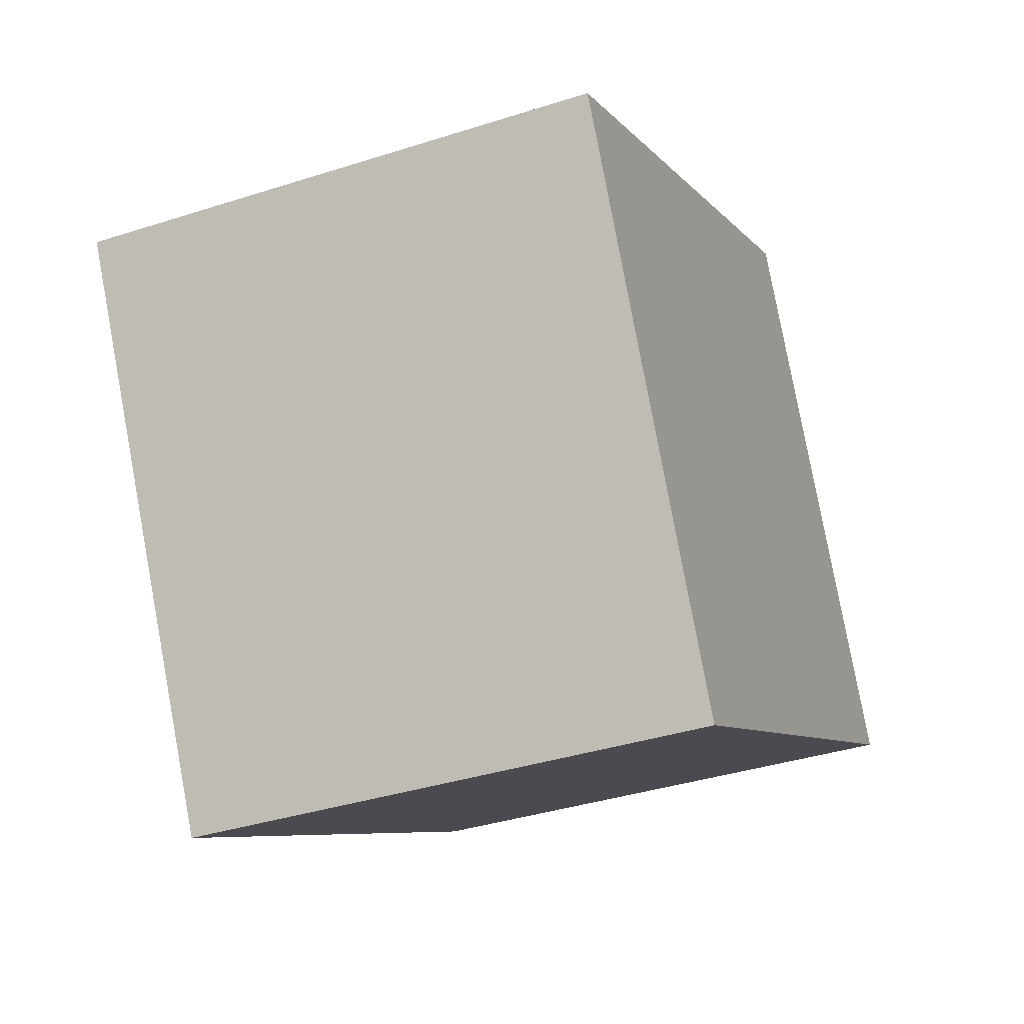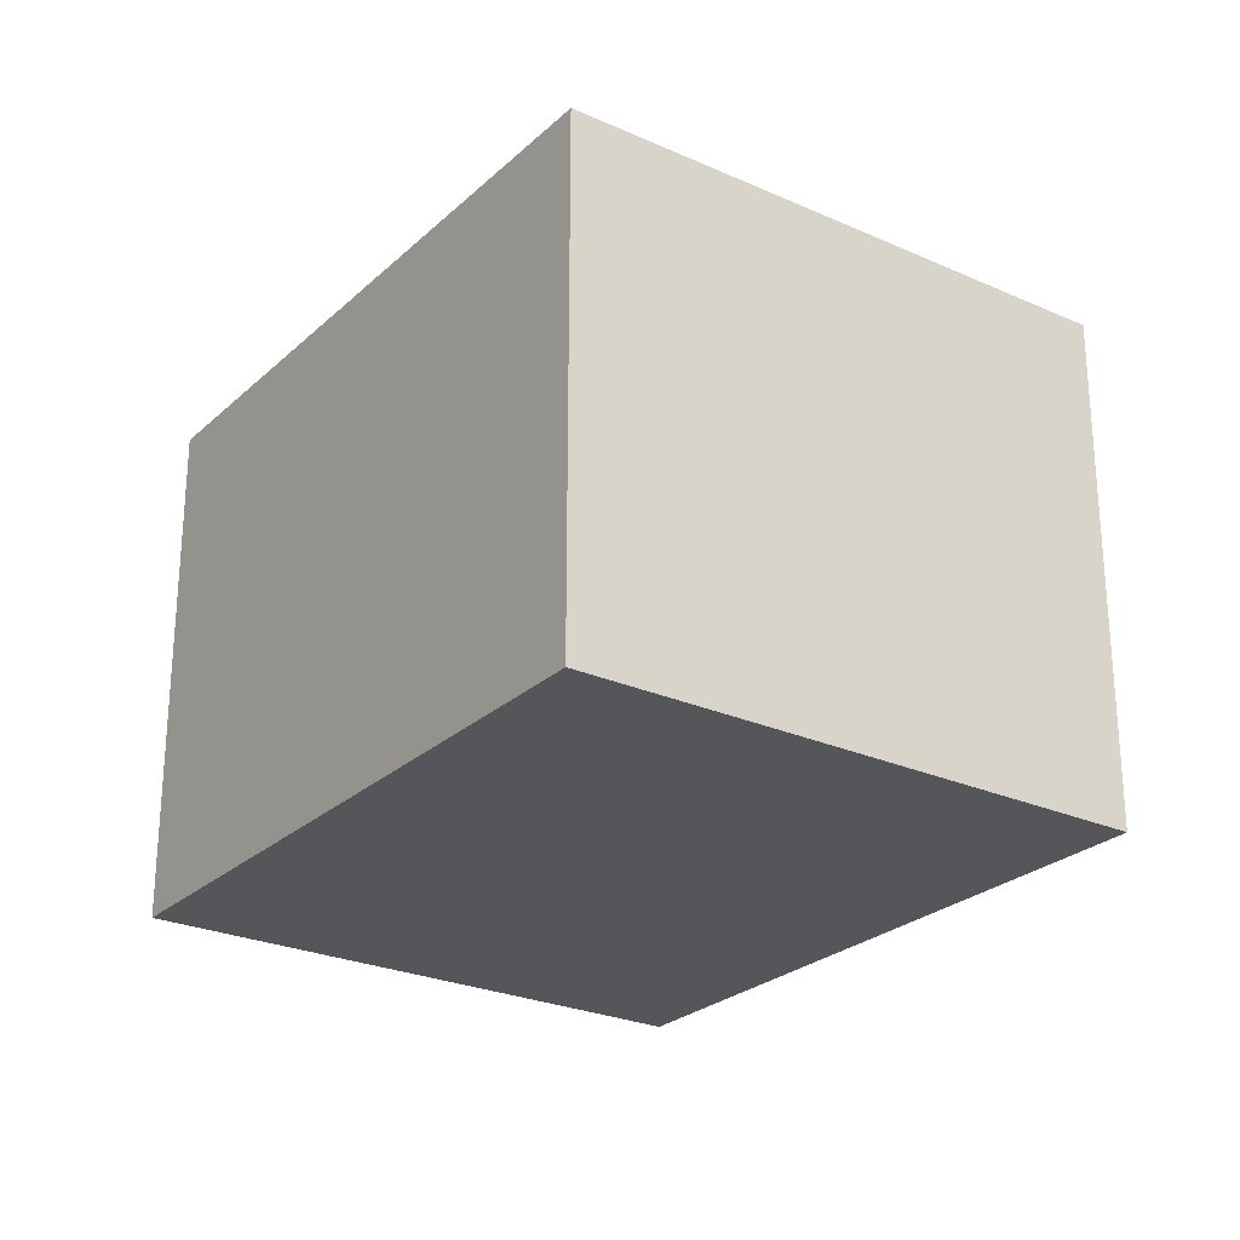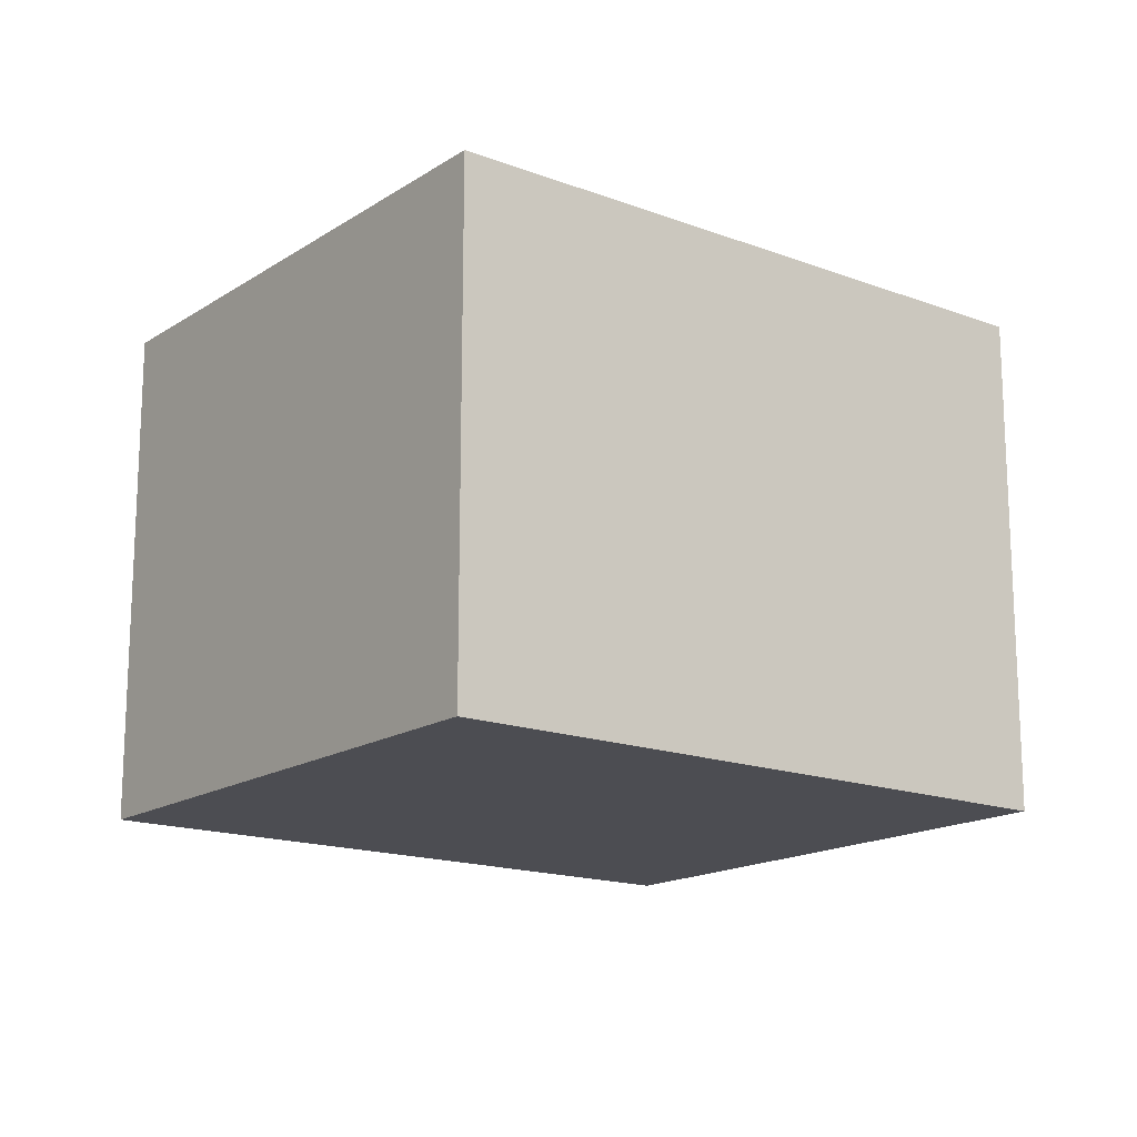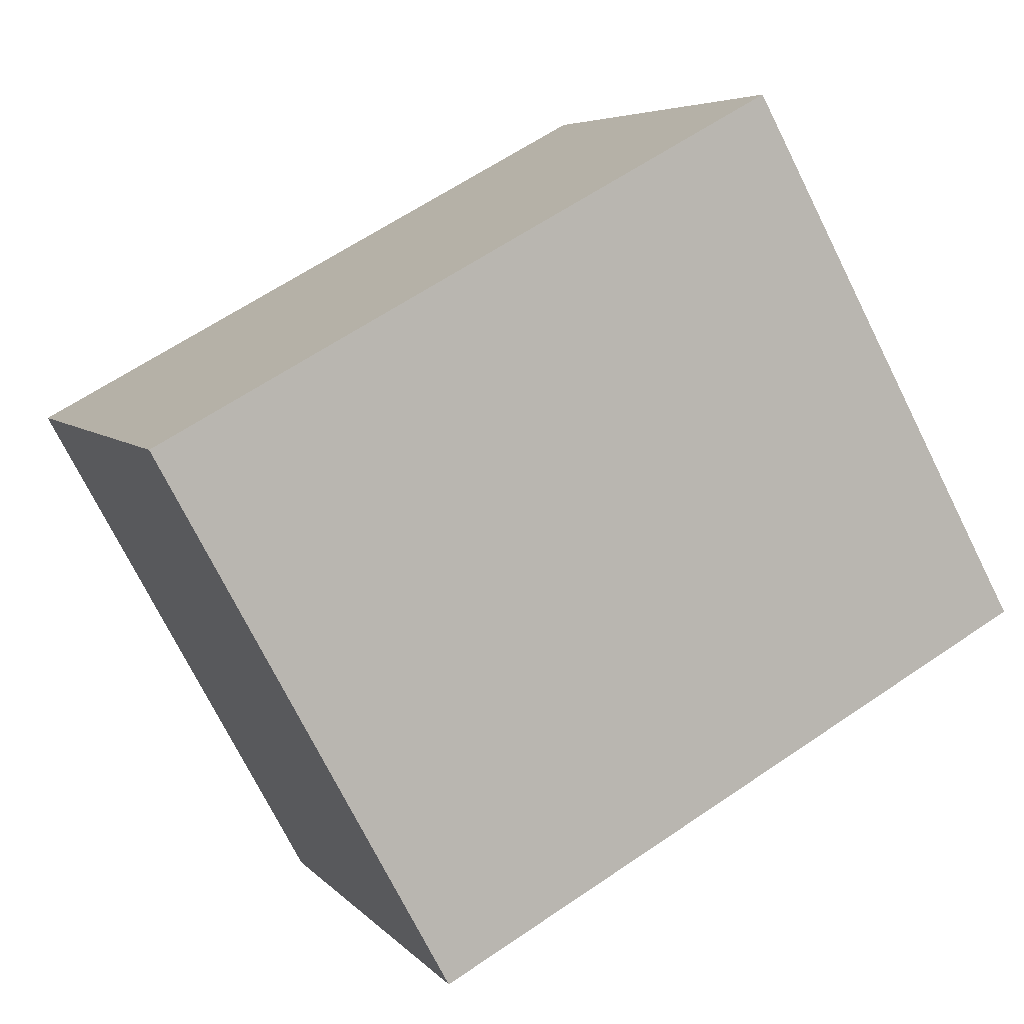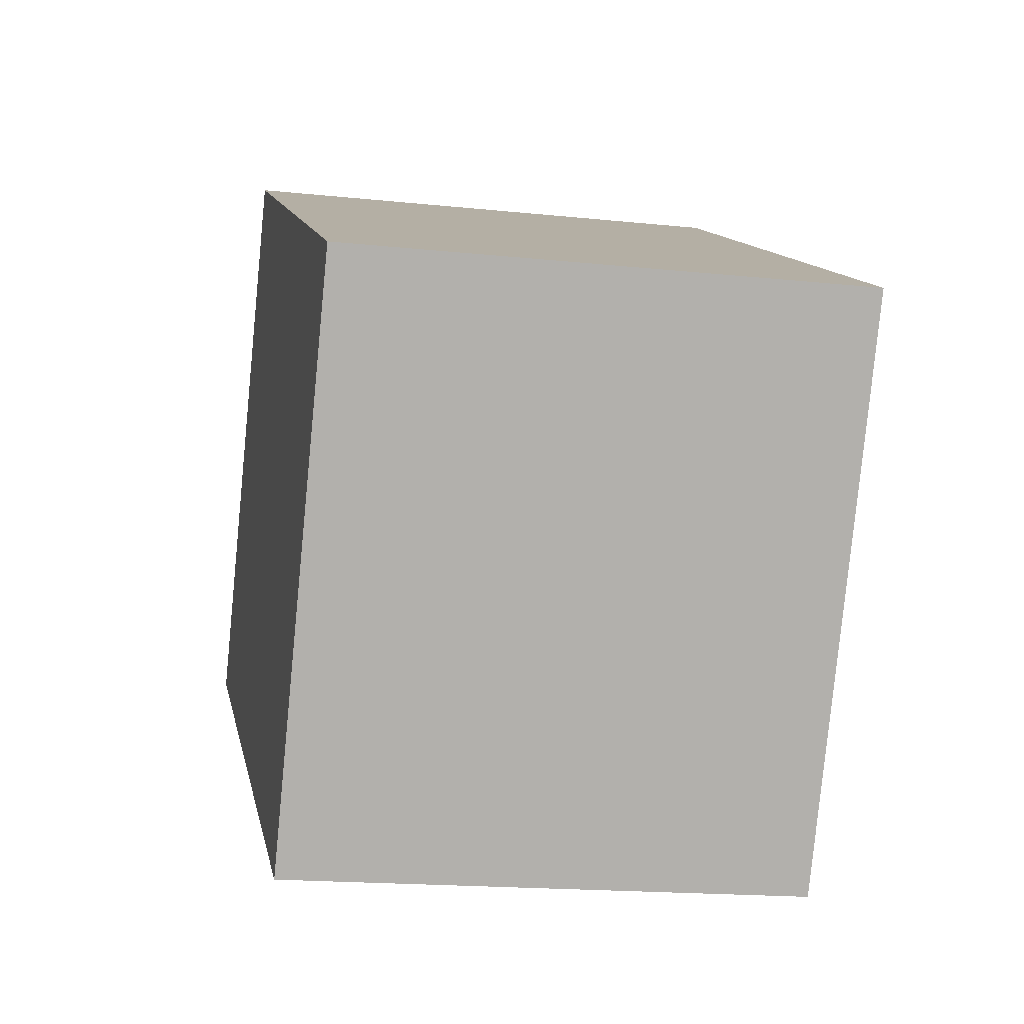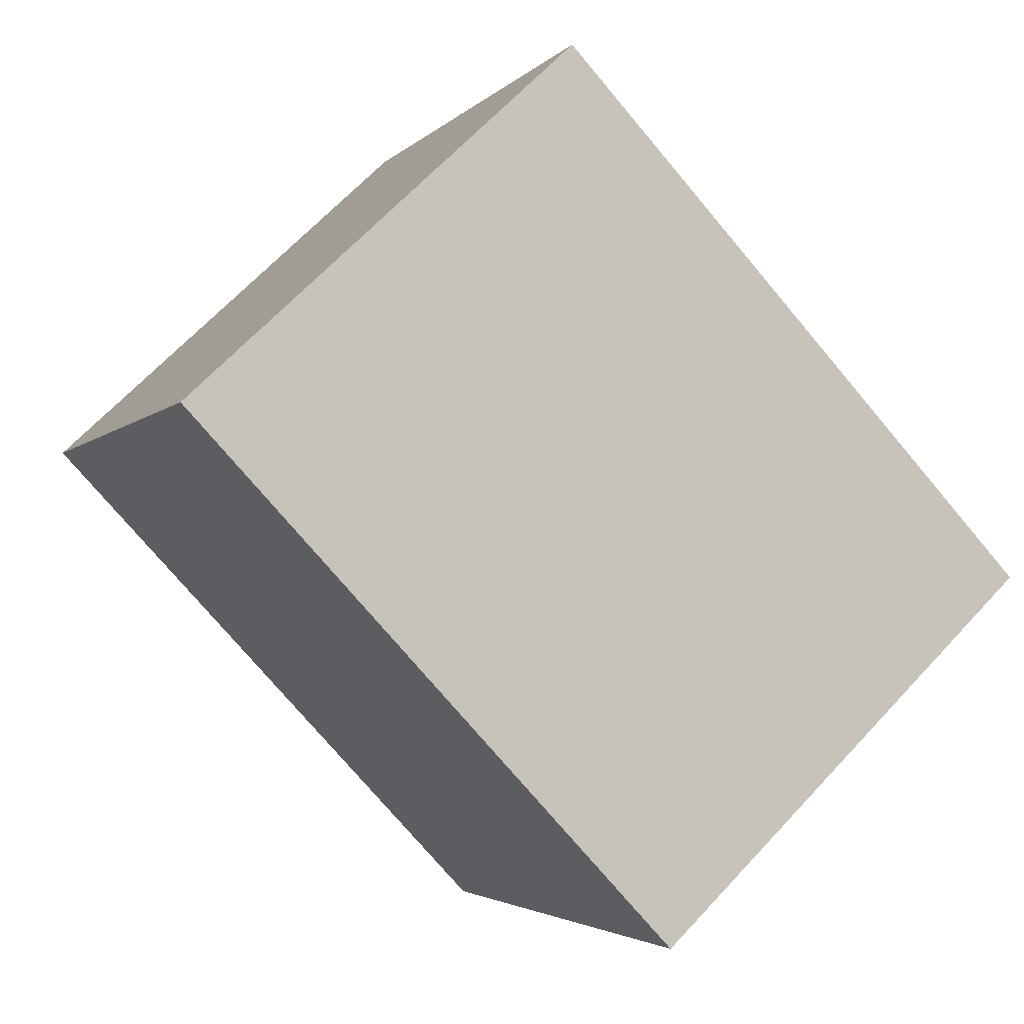
<metadata>
{"format":"obj","ext":"obj","renderer":"f3d","projection":"perspective","resolution":1024,"background":"white","views":[{"elev":-37.4,"azim":-67.6,"up":"+Z"},{"elev":-25.8,"azim":-153.9,"up":"+Y"},{"elev":-16.3,"azim":113.8,"up":"+Y"},{"elev":5.6,"azim":-20.7,"up":"+Z"},{"elev":-17.7,"azim":-101.7,"up":"+Z"},{"elev":66.4,"azim":-137.1,"up":"+Z"}]}
</metadata>
<code>
v  1.028 1.881 -1.891
v  2.208 1.881 1.2
v  3.237 1.881 -0.691
v  0 1.881 1.152e-16
v  3.237 4.231e-17 -0.691
v  1.028 1.158e-16 -1.891
v  0 0 0
v  2.208 -7.348e-17 1.2
g defaultobject
f 1 2 3
f 2 1 4
f 5 1 3
f 1 5 6
f 6 4 1
f 4 6 7
f 7 2 4
f 2 7 8
f 8 3 2
f 3 8 5
f 8 6 5
f 6 8 7

</code>
